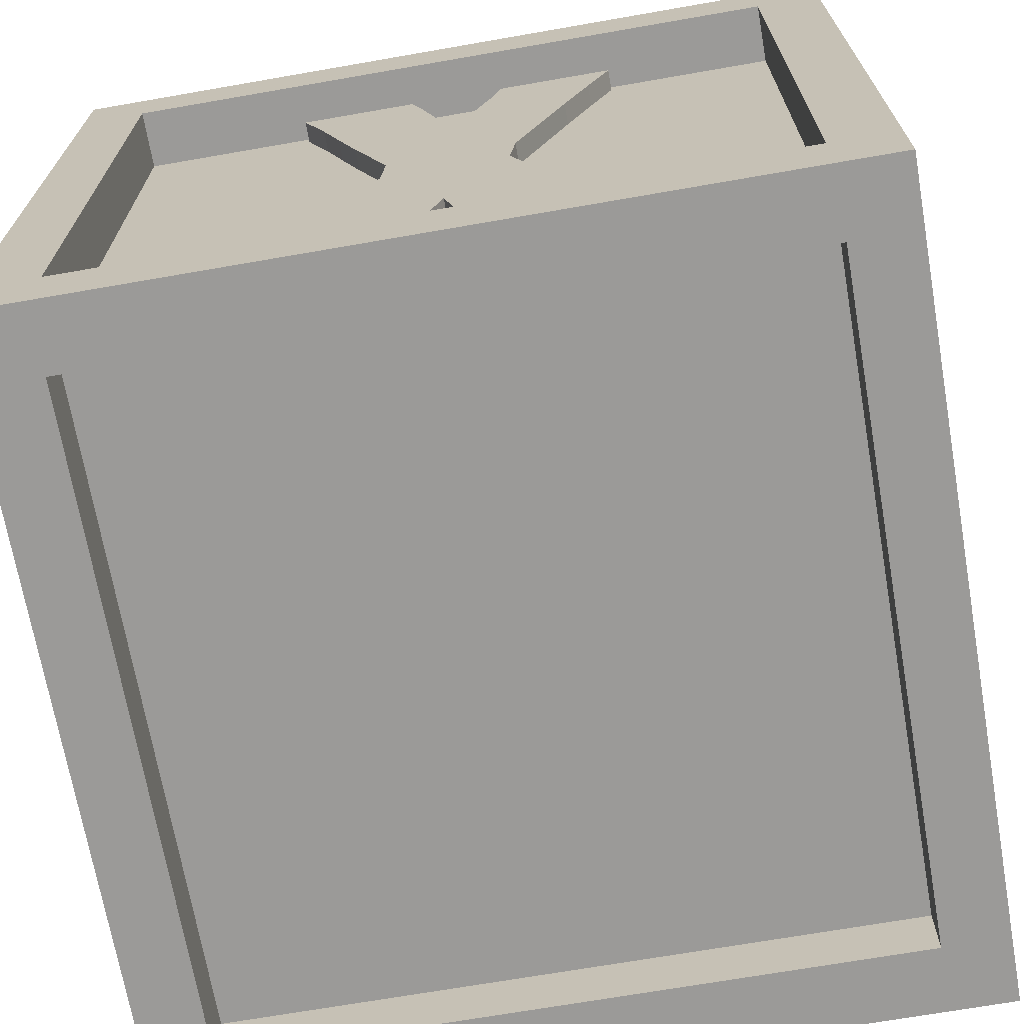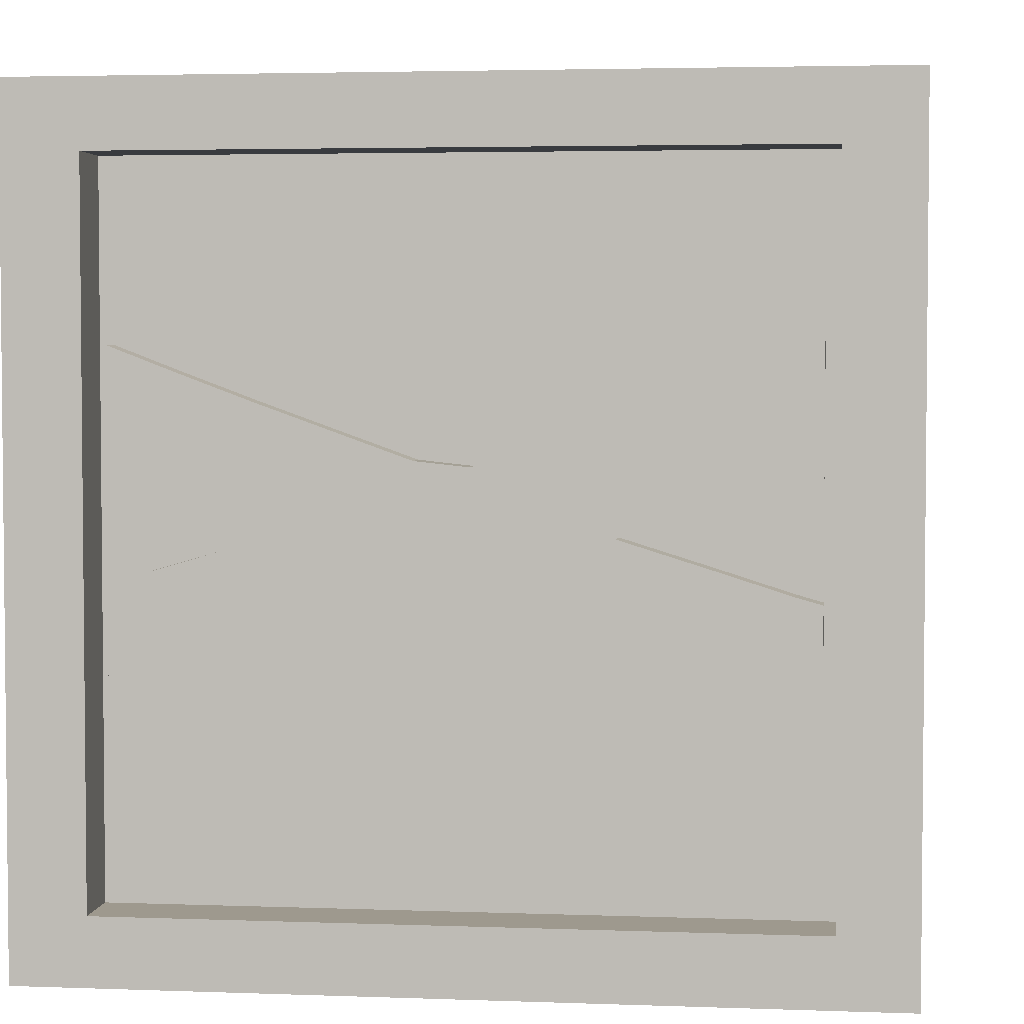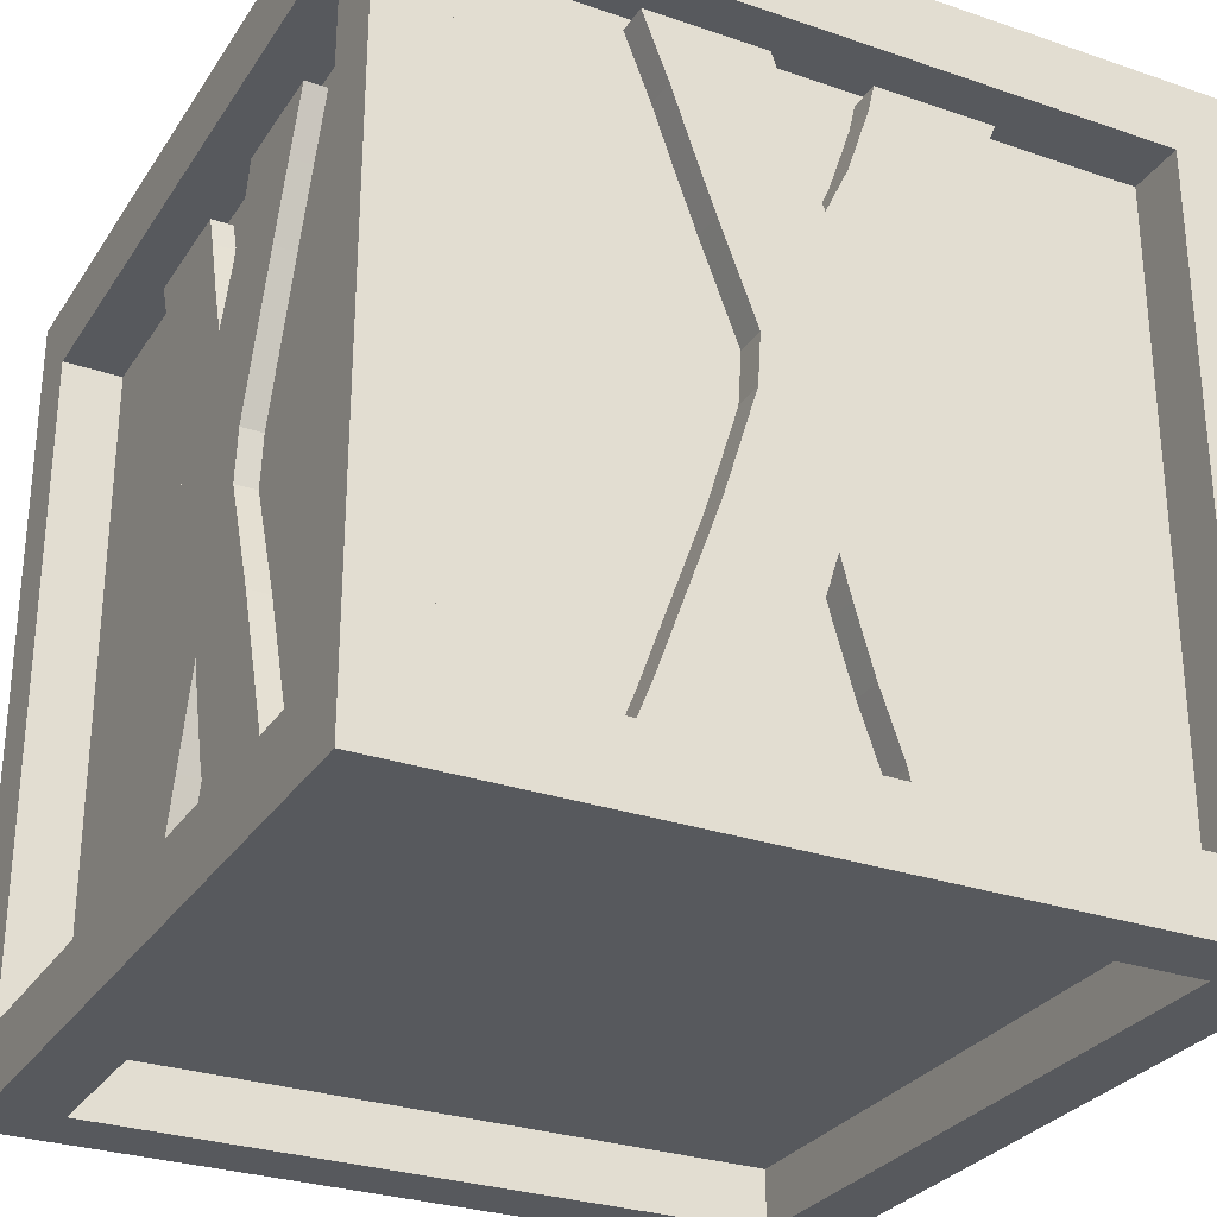
<metadata>
{"format":"obj","ext":"obj","renderer":"f3d","projection":"perspective","resolution":1024,"background":"white","views":[{"elev":-69.4,"azim":99.9,"up":"+Y"},{"elev":3.5,"azim":-82.9,"up":"+Z"},{"elev":-29.0,"azim":153.0,"up":"+Y"}]}
</metadata>
<code>
v -1.5 0.5 1.5
v 1.5 0.5 1.5
v -1.5 3.5 1.5
v 1.5 3.5 1.5
v -1.5 3.5 -1.5
v 1.5 3.5 -1.5
v -1.5 0.5 -1.5
v 1.5 0.5 -1.5
v 1.249 3.5 1.5
v 1.249 3.5 -1.5
v 1.249 0.5 -1.5
v 1.249 0.5 1.5
v -1.249 3.5 1.5
v -1.249 3.5 -1.5
v -1.249 0.5 -1.5
v -1.249 0.5 1.5
v 1.5 3.231 1.5
v 1.249 3.231 1.5
v -1.249 3.231 1.5
v -1.5 3.231 1.5
v -1.5 3.231 -1.5
v -1.249 3.231 -1.5
v 1.249 3.231 -1.5
v 1.5 3.231 -1.5
v 1.5 0.7689 1.5
v 1.249 0.7689 1.5
v -1.249 0.7689 1.5
v -1.5 0.7689 1.5
v -1.5 0.7689 -1.5
v -1.249 0.7689 -1.5
v 1.249 0.7689 -1.5
v 1.5 0.7689 -1.5
v 1.5 3.231 1.258
v 1.5 0.7689 1.258
v 1.5 0.5 1.258
v 1.249 0.5 1.258
v -1.249 0.5 1.258
v -1.5 0.5 1.258
v -1.5 0.7689 1.258
v -1.5 3.231 1.258
v -1.5 3.5 1.258
v -1.249 3.5 1.258
v 1.249 3.5 1.258
v 1.5 3.5 1.258
v 1.5 3.231 -1.258
v 1.5 0.7689 -1.258
v 1.5 0.5 -1.258
v 1.249 0.5 -1.258
v -1.249 0.5 -1.258
v -1.5 0.5 -1.258
v -1.5 0.7689 -1.258
v -1.5 3.231 -1.258
v -1.5 3.5 -1.258
v -1.249 3.5 -1.258
v 1.249 3.5 -1.258
v 1.5 3.5 -1.258
v -1.249 0.7689 1.279
v -1.249 3.231 1.279
v 1.249 0.7689 1.279
v 1.249 3.231 1.279
v -1.249 0.7689 -1.279
v 1.249 0.7689 -1.279
v -1.249 3.231 -1.279
v 1.249 3.231 -1.279
v 1.279 0.7689 -1.258
v 1.279 0.7689 1.258
v 1.279 3.231 -1.258
v 1.279 3.231 1.258
v -1.249 0.7212 -1.258
v -1.249 0.7212 1.258
v 1.249 0.7212 -1.258
v 1.249 0.7212 1.258
v -1.279 0.7689 -1.258
v -1.279 3.231 -1.258
v -1.279 0.7689 1.258
v -1.279 3.231 1.258
v -1.249 3.279 1.258
v 1.249 3.279 1.258
v 1.249 3.279 -1.258
v -1.249 3.279 -1.258
v -0.2501 1.965 1.233
v 0.2239 1.965 1.233
v -0.2381 2.154 1.233
v 0.244 2.154 1.233
v -0.3672 1.581 1.233
v -0.00615 1.493 1.233
v 0.3929 1.525 1.233
v 0.03095 1.348 1.233
v -0.4919 1.232 1.233
v -0.1098 1.159 1.233
v 0.09932 1.111 1.233
v 0.4854 1.256 1.233
v 0.5759 0.9882 1.233
v 0.182 0.8721 1.233
v 0.6337 0.8178 1.233
v 0.1933 0.8178 1.233
v -0.1899 0.9062 1.233
v -0.5822 0.9783 1.233
v -0.2145 0.8178 1.233
v -0.6455 0.8178 1.233
v -0.00615 2.647 1.233
v -0.3718 2.512 1.233
v 0.4362 2.689 1.233
v 0.07956 2.83 1.233
v 0.163 3.082 1.233
v 0.534 2.95 1.233
v 0.1853 3.182 1.233
v 0.623 3.182 1.233
v -0.06886 2.835 1.233
v -0.4491 2.73 1.233
v -0.5215 2.941 1.233
v -0.1338 3.058 1.233
v -0.6142 3.182 1.233
v -0.1746 3.182 1.233
v -0.2501 1.965 1.379
v 0.2239 1.965 1.379
v 0.244 2.154 1.379
v -0.2381 2.154 1.379
v -0.00615 1.493 1.379
v -0.3672 1.581 1.379
v 0.03095 1.348 1.379
v 0.3929 1.525 1.379
v -0.4919 1.232 1.379
v -0.1098 1.159 1.379
v 0.09932 1.111 1.379
v 0.4854 1.256 1.379
v 0.182 0.8721 1.379
v 0.5759 0.9882 1.379
v 0.1933 0.8178 1.379
v 0.6337 0.8178 1.379
v -0.5822 0.9783 1.379
v -0.1899 0.9062 1.379
v -0.6455 0.8178 1.379
v -0.2145 0.8178 1.379
v -0.00615 2.647 1.379
v -0.3718 2.512 1.379
v 0.4362 2.689 1.379
v 0.07956 2.83 1.379
v 0.534 2.95 1.379
v 0.163 3.082 1.379
v 0.623 3.182 1.379
v 0.1853 3.182 1.379
v -0.06886 2.835 1.379
v -0.4491 2.73 1.379
v -0.1338 3.058 1.379
v -0.5215 2.941 1.379
v -0.1746 3.182 1.379
v -0.6142 3.182 1.379
v -0.2501 3.224 0.03495
v 0.2239 3.224 0.03495
v -0.2381 3.224 -0.1535
v 0.244 3.224 -0.1535
v -0.3672 3.224 0.4186
v -0.00615 3.224 0.5071
v 0.3929 3.224 0.4749
v 0.03095 3.224 0.6519
v -0.4919 3.224 0.7685
v -0.1098 3.224 0.8409
v 0.09932 3.224 0.8891
v 0.4854 3.224 0.7444
v 0.5759 3.224 1.012
v 0.182 3.224 1.128
v 0.6337 3.224 1.182
v 0.1933 3.224 1.182
v -0.1899 3.224 1.094
v -0.5822 3.224 1.022
v -0.2145 3.224 1.182
v -0.6455 3.224 1.182
v -0.00615 3.224 -0.6467
v -0.3718 3.224 -0.5117
v 0.4362 3.224 -0.689
v 0.07956 3.224 -0.83
v 0.163 3.224 -1.082
v 0.534 3.224 -0.9504
v 0.1853 3.224 -1.182
v 0.623 3.224 -1.182
v -0.06886 3.224 -0.8354
v -0.4491 3.224 -0.7296
v -0.5215 3.224 -0.9411
v -0.1338 3.224 -1.058
v -0.6142 3.224 -1.182
v -0.1746 3.224 -1.182
v -0.2501 3.37 0.03495
v 0.2239 3.37 0.03495
v 0.244 3.37 -0.1535
v -0.2381 3.37 -0.1535
v -0.00615 3.37 0.5071
v -0.3672 3.37 0.4186
v 0.03095 3.37 0.6519
v 0.3929 3.37 0.4749
v -0.4919 3.37 0.7685
v -0.1098 3.37 0.8409
v 0.09932 3.37 0.8891
v 0.4854 3.37 0.7444
v 0.182 3.37 1.128
v 0.5759 3.37 1.012
v 0.1933 3.37 1.182
v 0.6337 3.37 1.182
v -0.5822 3.37 1.022
v -0.1899 3.37 1.094
v -0.6455 3.37 1.182
v -0.2145 3.37 1.182
v -0.00615 3.37 -0.6467
v -0.3718 3.37 -0.5117
v 0.4362 3.37 -0.689
v 0.07956 3.37 -0.83
v 0.534 3.37 -0.9504
v 0.163 3.37 -1.082
v 0.623 3.37 -1.182
v 0.1853 3.37 -1.182
v -0.06886 3.37 -0.8354
v -0.4491 3.37 -0.7296
v -0.1338 3.37 -1.058
v -0.5215 3.37 -0.9411
v -0.1746 3.37 -1.182
v -0.6142 3.37 -1.182
v 1.213 1.965 0.2442
v 1.213 1.965 -0.2298
v 1.213 2.154 0.2322
v 1.213 2.154 -0.2499
v 1.213 1.581 0.3613
v 1.213 1.493 0.000256
v 1.213 1.525 -0.3988
v 1.213 1.348 -0.03685
v 1.213 1.232 0.486
v 1.213 1.159 0.1039
v 1.213 1.111 -0.1052
v 1.213 1.256 -0.4913
v 1.213 0.9882 -0.5818
v 1.213 0.8721 -0.1879
v 1.213 0.8178 -0.6396
v 1.213 0.8178 -0.1992
v 1.213 0.9062 0.184
v 1.213 0.9783 0.5763
v 1.213 0.8178 0.2086
v 1.213 0.8178 0.6396
v 1.213 2.647 0.000256
v 1.213 2.512 0.3659
v 1.213 2.689 -0.4421
v 1.213 2.83 -0.08546
v 1.213 3.082 -0.1689
v 1.213 2.95 -0.5399
v 1.213 3.182 -0.1912
v 1.213 3.182 -0.6289
v 1.213 2.835 0.06297
v 1.213 2.73 0.4432
v 1.213 2.941 0.5156
v 1.213 3.058 0.1279
v 1.213 3.182 0.6083
v 1.213 3.182 0.1687
v 1.359 1.965 0.2442
v 1.359 1.965 -0.2298
v 1.359 2.154 -0.2499
v 1.359 2.154 0.2322
v 1.359 1.493 0.000256
v 1.359 1.581 0.3613
v 1.359 1.348 -0.03685
v 1.359 1.525 -0.3988
v 1.359 1.232 0.486
v 1.359 1.159 0.1039
v 1.359 1.111 -0.1052
v 1.359 1.256 -0.4913
v 1.359 0.8721 -0.1879
v 1.359 0.9882 -0.5818
v 1.359 0.8178 -0.1992
v 1.359 0.8178 -0.6396
v 1.359 0.9783 0.5763
v 1.359 0.9062 0.184
v 1.359 0.8178 0.6396
v 1.359 0.8178 0.2086
v 1.359 2.647 0.000256
v 1.359 2.512 0.3659
v 1.359 2.689 -0.4421
v 1.359 2.83 -0.08546
v 1.359 2.95 -0.5399
v 1.359 3.082 -0.1689
v 1.359 3.182 -0.6289
v 1.359 3.182 -0.1912
v 1.359 2.835 0.06297
v 1.359 2.73 0.4432
v 1.359 3.058 0.1279
v 1.359 2.941 0.5156
v 1.359 3.182 0.1687
v 1.359 3.182 0.6083
v 0.2384 1.965 -1.246
v -0.2357 1.965 -1.246
v 0.2263 2.154 -1.246
v -0.2558 2.154 -1.246
v 0.3554 1.581 -1.246
v -0.005638 1.493 -1.246
v -0.4047 1.525 -1.246
v -0.04274 1.348 -1.246
v 0.4801 1.232 -1.246
v 0.09802 1.159 -1.246
v -0.1111 1.111 -1.246
v -0.4972 1.256 -1.246
v -0.5877 0.9882 -1.246
v -0.1938 0.8721 -1.246
v -0.6455 0.8178 -1.246
v -0.2051 0.8178 -1.246
v 0.1781 0.9062 -1.246
v 0.5704 0.9783 -1.246
v 0.2027 0.8178 -1.246
v 0.6337 0.8178 -1.246
v -0.005638 2.647 -1.246
v 0.36 2.512 -1.246
v -0.448 2.689 -1.246
v -0.09135 2.83 -1.246
v -0.1748 3.082 -1.246
v -0.5458 2.95 -1.246
v -0.197 3.182 -1.246
v -0.6348 3.182 -1.246
v 0.05707 2.835 -1.246
v 0.4373 2.73 -1.246
v 0.5097 2.941 -1.246
v 0.122 3.058 -1.246
v 0.6024 3.182 -1.246
v 0.1628 3.182 -1.246
v 0.2384 1.965 -1.393
v -0.2357 1.965 -1.393
v -0.2558 2.154 -1.393
v 0.2263 2.154 -1.393
v -0.005638 1.493 -1.393
v 0.3554 1.581 -1.393
v -0.04274 1.348 -1.393
v -0.4047 1.525 -1.393
v 0.4801 1.232 -1.393
v 0.09802 1.159 -1.393
v -0.1111 1.111 -1.393
v -0.4972 1.256 -1.393
v -0.1938 0.8721 -1.393
v -0.5877 0.9882 -1.393
v -0.2051 0.8178 -1.393
v -0.6455 0.8178 -1.393
v 0.5704 0.9783 -1.393
v 0.1781 0.9062 -1.393
v 0.6337 0.8178 -1.393
v 0.2027 0.8178 -1.393
v -0.005638 2.647 -1.393
v 0.36 2.512 -1.393
v -0.448 2.689 -1.393
v -0.09135 2.83 -1.393
v -0.5458 2.95 -1.393
v -0.1748 3.082 -1.393
v -0.6348 3.182 -1.393
v -0.197 3.182 -1.393
v 0.05707 2.835 -1.393
v 0.4373 2.73 -1.393
v 0.122 3.058 -1.393
v 0.5097 2.941 -1.393
v 0.1628 3.182 -1.393
v 0.6024 3.182 -1.393
v -1.239 1.965 -0.2442
v -1.239 1.965 0.2298
v -1.239 2.154 -0.2322
v -1.239 2.154 0.2499
v -1.239 1.581 -0.3613
v -1.239 1.493 -0.000256
v -1.239 1.525 0.3988
v -1.239 1.348 0.03685
v -1.239 1.232 -0.486
v -1.239 1.159 -0.1039
v -1.239 1.111 0.1052
v -1.239 1.256 0.4913
v -1.239 0.9882 0.5818
v -1.239 0.8721 0.1879
v -1.239 0.8178 0.6396
v -1.239 0.8178 0.1992
v -1.239 0.9062 -0.184
v -1.239 0.9783 -0.5763
v -1.239 0.8178 -0.2086
v -1.239 0.8178 -0.6396
v -1.239 2.647 -0.000256
v -1.239 2.512 -0.3659
v -1.239 2.689 0.4421
v -1.239 2.83 0.08546
v -1.239 3.082 0.1689
v -1.239 2.95 0.5399
v -1.239 3.182 0.1912
v -1.239 3.182 0.6289
v -1.239 2.835 -0.06297
v -1.239 2.73 -0.4432
v -1.239 2.941 -0.5156
v -1.239 3.058 -0.1279
v -1.239 3.182 -0.6083
v -1.239 3.182 -0.1687
v -1.385 1.965 -0.2442
v -1.385 1.965 0.2298
v -1.385 2.154 0.2499
v -1.385 2.154 -0.2322
v -1.385 1.493 -0.000256
v -1.385 1.581 -0.3613
v -1.385 1.348 0.03685
v -1.385 1.525 0.3988
v -1.385 1.232 -0.486
v -1.385 1.159 -0.1039
v -1.385 1.111 0.1052
v -1.385 1.256 0.4913
v -1.385 0.8721 0.1879
v -1.385 0.9882 0.5818
v -1.385 0.8178 0.1992
v -1.385 0.8178 0.6396
v -1.385 0.9783 -0.5763
v -1.385 0.9062 -0.184
v -1.385 0.8178 -0.6396
v -1.385 0.8178 -0.2086
v -1.385 2.647 -0.000256
v -1.385 2.512 -0.3659
v -1.385 2.689 0.4421
v -1.385 2.83 0.08546
v -1.385 2.95 0.5399
v -1.385 3.082 0.1689
v -1.385 3.182 0.6289
v -1.385 3.182 0.1912
v -1.385 2.835 -0.06297
v -1.385 2.73 -0.4432
v -1.385 3.058 -0.1279
v -1.385 2.941 -0.5156
v -1.385 3.182 -0.1687
v -1.385 3.182 -0.6083
g Group14562
f 1 16 27 28
f 53 54 14 5
f 29 30 15 7
f 7 15 49 50
f 47 8 32 46
f 7 50 51 29
f 55 56 6 10
f 11 31 32 8
f 48 11 8 47
f 26 12 2 25
f 54 55 10 14
f 15 30 31 11
f 49 15 11 48
f 27 16 12 26
f 9 18 17 4
f 13 19 18 9
f 20 19 13 3
f 21 52 53 5
f 5 14 22 21
f 23 22 14 10
f 24 23 10 6
f 56 45 24 6
f 18 26 25 17
g Group33654
f 58 57 59 60
g Group14562
f 28 27 19 20
f 29 51 52 21
f 21 22 30 29
g Group33654
f 62 61 63 64
g Group14562
f 32 31 23 24
f 46 32 24 45
f 25 34 33 17
f 2 35 34 25
f 12 36 35 2
f 16 37 36 12
f 38 37 16 1
f 39 38 1 28
f 40 39 28 20
f 41 40 20 3
f 3 13 42 41
f 13 9 43 42
f 9 4 44 43
f 17 33 44 4
g Group33654
f 66 65 67 68
g Group14562
f 35 47 46 34
f 36 48 47 35
g Group33654
f 70 69 71 72
g Group14562
f 50 49 37 38
f 51 50 38 39
g Group33654
f 74 73 75 76
g Group14562
f 53 52 40 41
f 41 42 54 53
g Group33654
f 77 78 79 80
g Group14562
f 43 44 56 55
f 44 33 45 56
f 19 27 57 58
f 27 26 59 57
f 26 18 60 59
f 18 19 58 60
f 31 30 61 62
f 30 22 63 61
f 22 23 64 63
f 23 31 62 64
f 34 46 65 66
f 46 45 67 65
f 45 33 68 67
f 33 34 66 68
f 37 49 69 70
f 49 48 71 69
f 48 36 72 71
f 36 37 70 72
f 52 51 73 74
f 51 39 75 73
f 39 40 76 75
f 40 52 74 76
f 42 43 78 77
f 43 55 79 78
f 55 54 80 79
f 54 42 77 80
g Group33669
f 115 116 117 118
f 119 116 115 120
f 121 122 116 119
f 119 120 123 124
f 122 121 125 126
f 127 128 126 125
f 129 130 128 127
f 131 132 124 123
f 133 134 132 131
f 118 117 135 136
f 135 117 137 138
f 139 140 138 137
f 141 142 140 139
f 136 135 143 144
f 145 146 144 143
f 147 148 146 145
f 81 82 84 83
f 86 82 81 85
f 88 87 82 86
f 86 85 89 90
f 87 88 91 92
f 94 93 92 91
f 96 95 93 94
f 98 97 90 89
f 100 99 97 98
f 83 84 101 102
f 101 84 103 104
f 106 105 104 103
f 108 107 105 106
f 102 101 109 110
f 112 111 110 109
f 114 113 111 112
f 82 84 117 116
f 83 81 115 118
f 81 85 120 115
f 87 82 116 122
f 86 88 121 119
f 85 89 123 120
f 90 86 119 124
f 88 91 125 121
f 92 87 122 126
f 93 92 126 128
f 91 94 127 125
f 96 95 130 129
f 95 93 128 130
f 94 96 129 127
f 97 90 124 132
f 89 98 131 123
f 100 99 134 133
f 99 97 132 134
f 98 100 133 131
f 102 83 118 136
f 84 103 137 117
f 104 101 135 138
f 105 104 138 140
f 103 106 139 137
f 108 107 142 141
f 107 105 140 142
f 106 108 141 139
f 101 109 143 135
f 110 102 136 144
f 111 110 144 146
f 109 112 145 143
f 114 113 148 147
f 113 111 146 148
f 112 114 147 145
g Group33684
f 183 184 185 186
f 187 184 183 188
f 189 190 184 187
f 187 188 191 192
f 190 189 193 194
f 195 196 194 193
f 197 198 196 195
f 199 200 192 191
f 201 202 200 199
f 186 185 203 204
f 203 185 205 206
f 207 208 206 205
f 209 210 208 207
f 204 203 211 212
f 213 214 212 211
f 215 216 214 213
f 149 150 152 151
f 154 150 149 153
f 156 155 150 154
f 154 153 157 158
f 155 156 159 160
f 162 161 160 159
f 164 163 161 162
f 166 165 158 157
f 168 167 165 166
f 151 152 169 170
f 169 152 171 172
f 174 173 172 171
f 176 175 173 174
f 170 169 177 178
f 180 179 178 177
f 182 181 179 180
f 150 152 185 184
f 151 149 183 186
f 149 153 188 183
f 155 150 184 190
f 154 156 189 187
f 153 157 191 188
f 158 154 187 192
f 156 159 193 189
f 160 155 190 194
f 161 160 194 196
f 159 162 195 193
f 164 163 198 197
f 163 161 196 198
f 162 164 197 195
f 165 158 192 200
f 157 166 199 191
f 168 167 202 201
f 167 165 200 202
f 166 168 201 199
f 170 151 186 204
f 152 171 205 185
f 172 169 203 206
f 173 172 206 208
f 171 174 207 205
f 176 175 210 209
f 175 173 208 210
f 174 176 209 207
f 169 177 211 203
f 178 170 204 212
f 179 178 212 214
f 177 180 213 211
f 182 181 216 215
f 181 179 214 216
f 180 182 215 213
g Group33699
f 251 252 253 254
f 255 252 251 256
f 257 258 252 255
f 255 256 259 260
f 258 257 261 262
f 263 264 262 261
f 265 266 264 263
f 267 268 260 259
f 269 270 268 267
f 254 253 271 272
f 271 253 273 274
f 275 276 274 273
f 277 278 276 275
f 272 271 279 280
f 281 282 280 279
f 283 284 282 281
f 217 218 220 219
f 222 218 217 221
f 224 223 218 222
f 222 221 225 226
f 223 224 227 228
f 230 229 228 227
f 232 231 229 230
f 234 233 226 225
f 236 235 233 234
f 219 220 237 238
f 237 220 239 240
f 242 241 240 239
f 244 243 241 242
f 238 237 245 246
f 248 247 246 245
f 250 249 247 248
f 218 220 253 252
f 219 217 251 254
f 217 221 256 251
f 223 218 252 258
f 222 224 257 255
f 221 225 259 256
f 226 222 255 260
f 224 227 261 257
f 228 223 258 262
f 229 228 262 264
f 227 230 263 261
f 232 231 266 265
f 231 229 264 266
f 230 232 265 263
f 233 226 260 268
f 225 234 267 259
f 236 235 270 269
f 235 233 268 270
f 234 236 269 267
f 238 219 254 272
f 220 239 273 253
f 240 237 271 274
f 241 240 274 276
f 239 242 275 273
f 244 243 278 277
f 243 241 276 278
f 242 244 277 275
f 237 245 279 271
f 246 238 272 280
f 247 246 280 282
f 245 248 281 279
f 250 249 284 283
f 249 247 282 284
f 248 250 283 281
g Group33714
f 319 320 321 322
f 323 320 319 324
f 325 326 320 323
f 323 324 327 328
f 326 325 329 330
f 331 332 330 329
f 333 334 332 331
f 335 336 328 327
f 337 338 336 335
f 322 321 339 340
f 339 321 341 342
f 343 344 342 341
f 345 346 344 343
f 340 339 347 348
f 349 350 348 347
f 351 352 350 349
f 285 286 288 287
f 290 286 285 289
f 292 291 286 290
f 290 289 293 294
f 291 292 295 296
f 298 297 296 295
f 300 299 297 298
f 302 301 294 293
f 304 303 301 302
f 287 288 305 306
f 305 288 307 308
f 310 309 308 307
f 312 311 309 310
f 306 305 313 314
f 316 315 314 313
f 318 317 315 316
f 286 288 321 320
f 287 285 319 322
f 285 289 324 319
f 291 286 320 326
f 290 292 325 323
f 289 293 327 324
f 294 290 323 328
f 292 295 329 325
f 296 291 326 330
f 297 296 330 332
f 295 298 331 329
f 300 299 334 333
f 299 297 332 334
f 298 300 333 331
f 301 294 328 336
f 293 302 335 327
f 304 303 338 337
f 303 301 336 338
f 302 304 337 335
f 306 287 322 340
f 288 307 341 321
f 308 305 339 342
f 309 308 342 344
f 307 310 343 341
f 312 311 346 345
f 311 309 344 346
f 310 312 345 343
f 305 313 347 339
f 314 306 340 348
f 315 314 348 350
f 313 316 349 347
f 318 317 352 351
f 317 315 350 352
f 316 318 351 349
g Group33729
f 387 388 389 390
f 391 388 387 392
f 393 394 388 391
f 391 392 395 396
f 394 393 397 398
f 399 400 398 397
f 401 402 400 399
f 403 404 396 395
f 405 406 404 403
f 390 389 407 408
f 407 389 409 410
f 411 412 410 409
f 413 414 412 411
f 408 407 415 416
f 417 418 416 415
f 419 420 418 417
f 353 354 356 355
f 358 354 353 357
f 360 359 354 358
f 358 357 361 362
f 359 360 363 364
f 366 365 364 363
f 368 367 365 366
f 370 369 362 361
f 372 371 369 370
f 355 356 373 374
f 373 356 375 376
f 378 377 376 375
f 380 379 377 378
f 374 373 381 382
f 384 383 382 381
f 386 385 383 384
f 354 356 389 388
f 355 353 387 390
f 353 357 392 387
f 359 354 388 394
f 358 360 393 391
f 357 361 395 392
f 362 358 391 396
f 360 363 397 393
f 364 359 394 398
f 365 364 398 400
f 363 366 399 397
f 368 367 402 401
f 367 365 400 402
f 366 368 401 399
f 369 362 396 404
f 361 370 403 395
f 372 371 406 405
f 371 369 404 406
f 370 372 405 403
f 374 355 390 408
f 356 375 409 389
f 376 373 407 410
f 377 376 410 412
f 375 378 411 409
f 380 379 414 413
f 379 377 412 414
f 378 380 413 411
f 373 381 415 407
f 382 374 408 416
f 383 382 416 418
f 381 384 417 415
f 386 385 420 419
f 385 383 418 420
f 384 386 419 417

</code>
